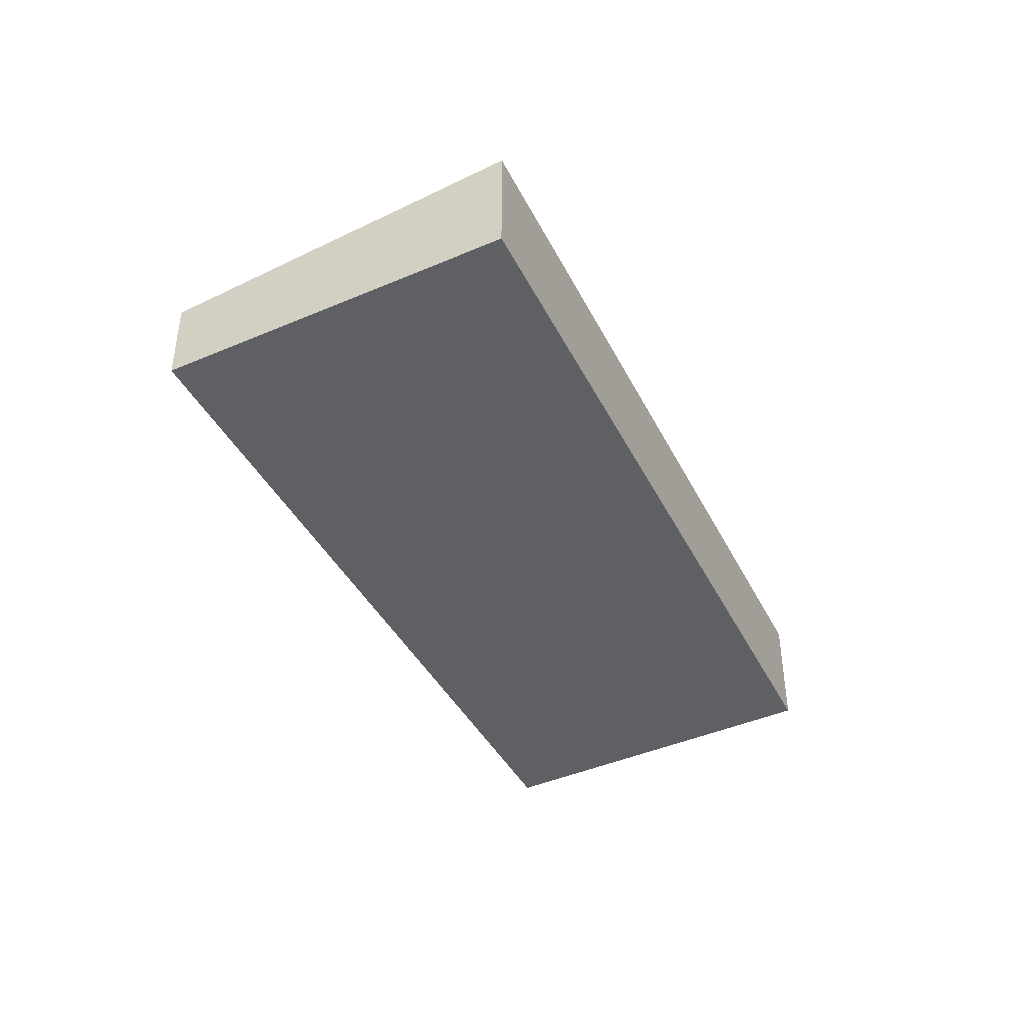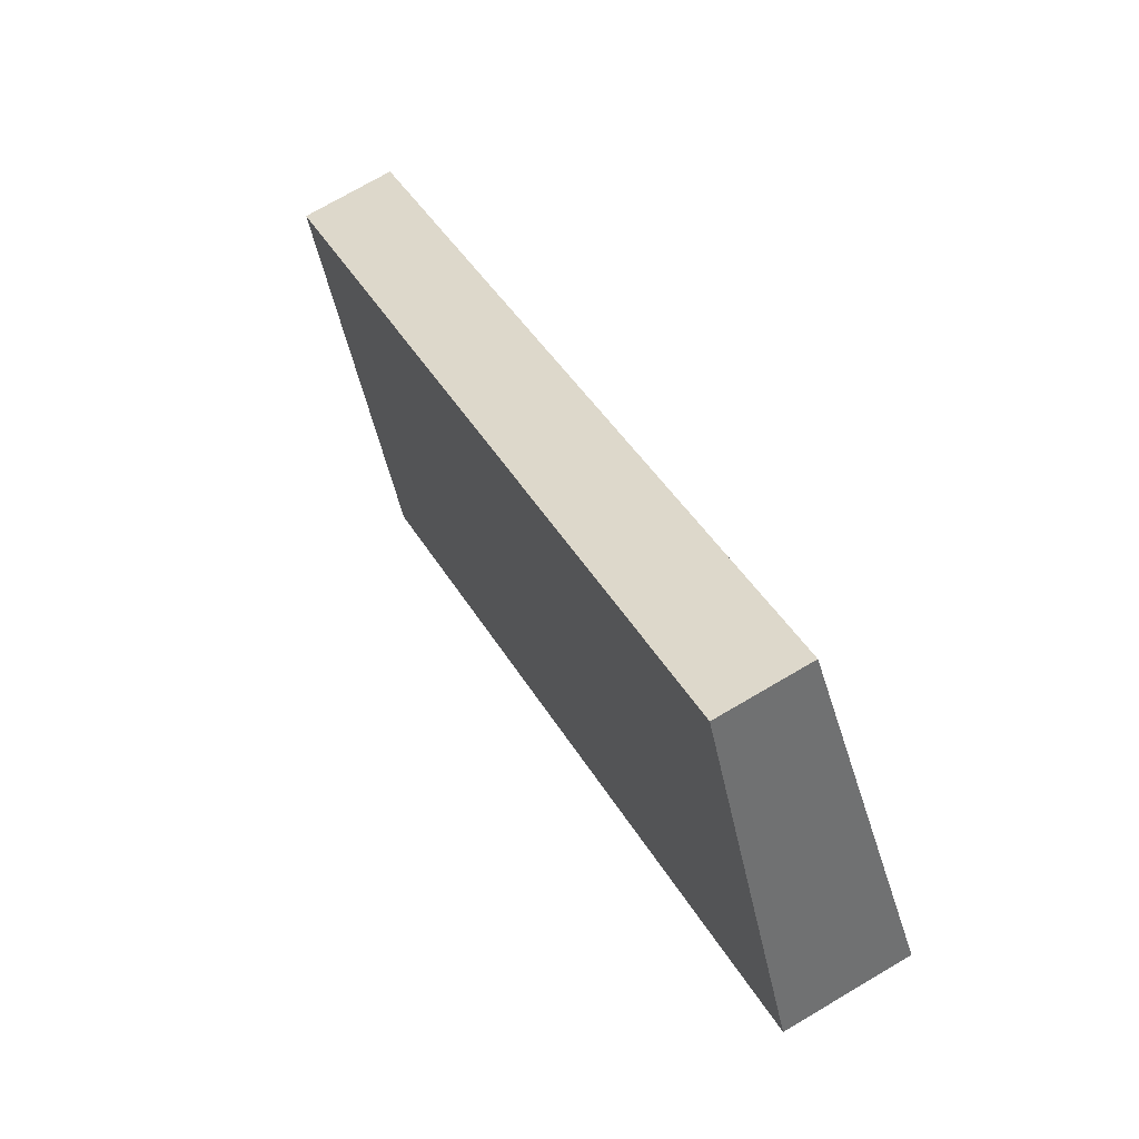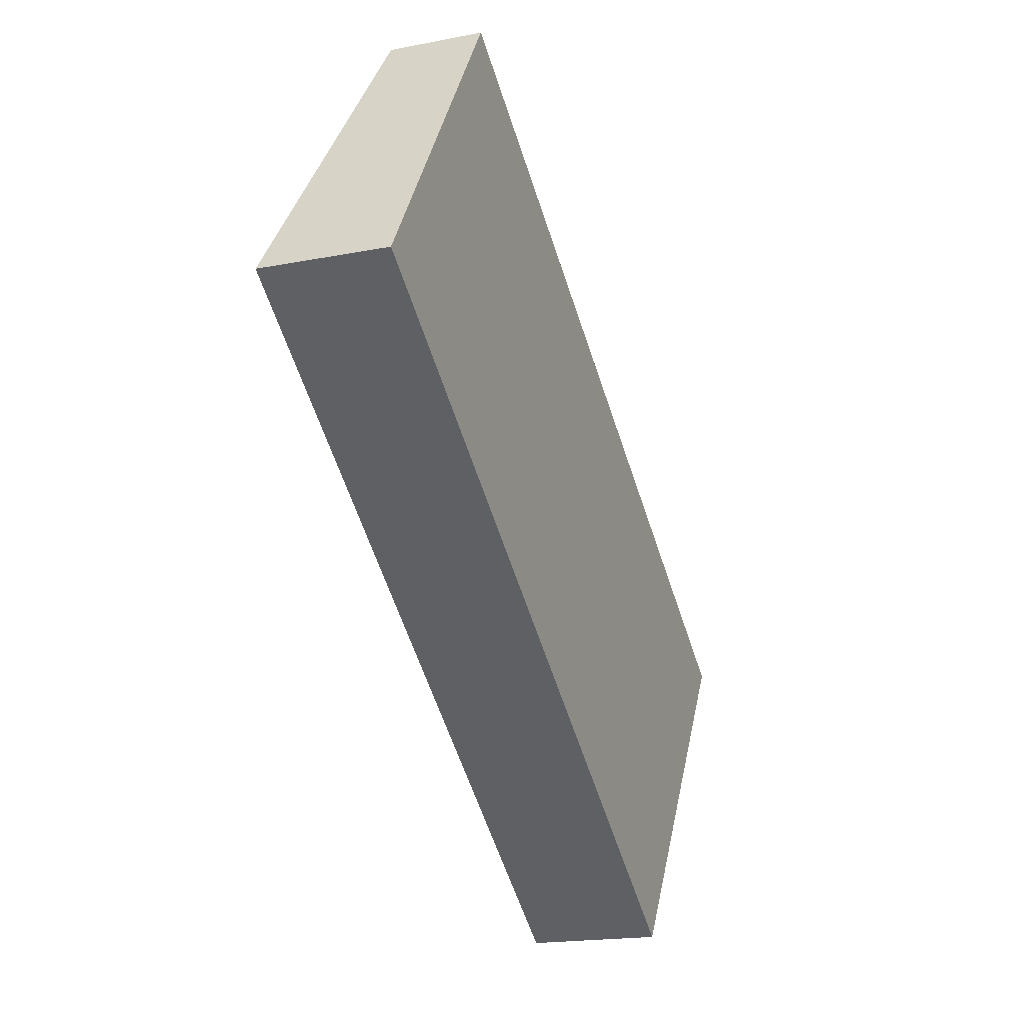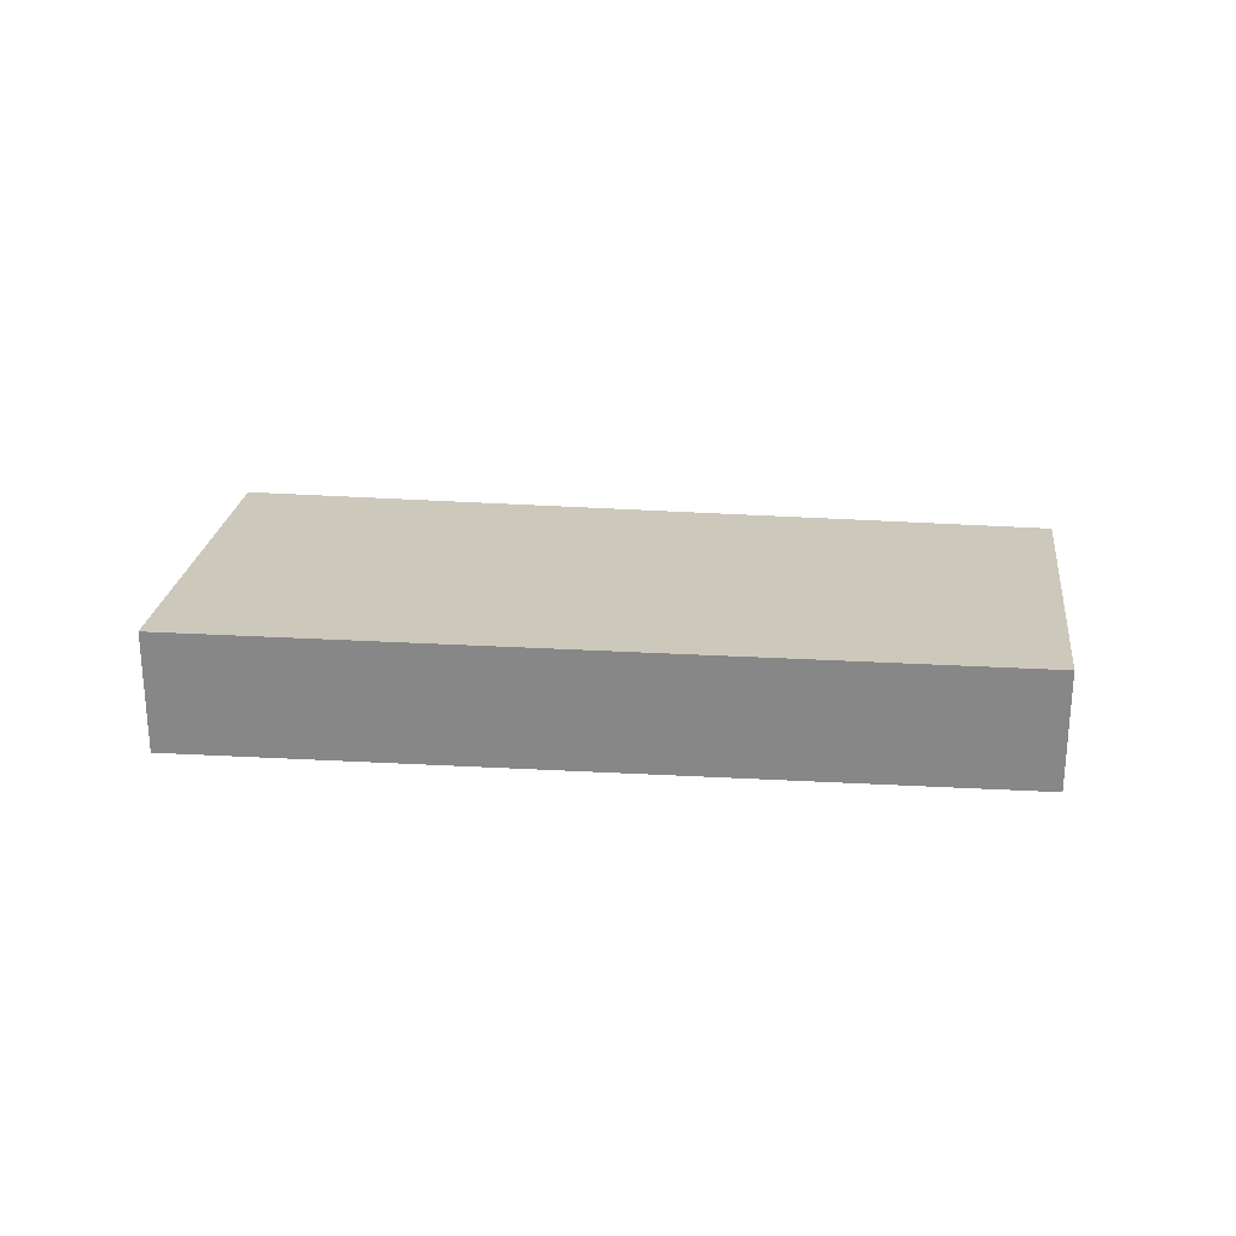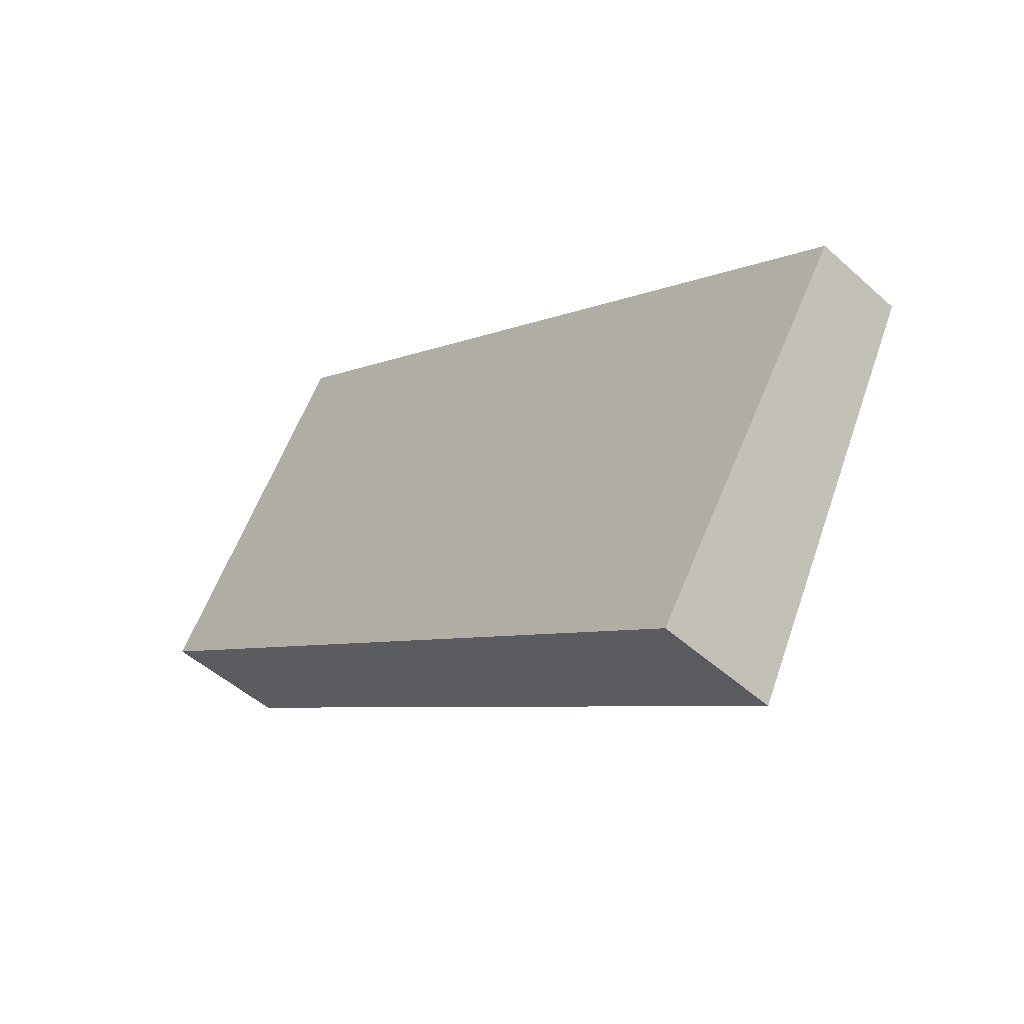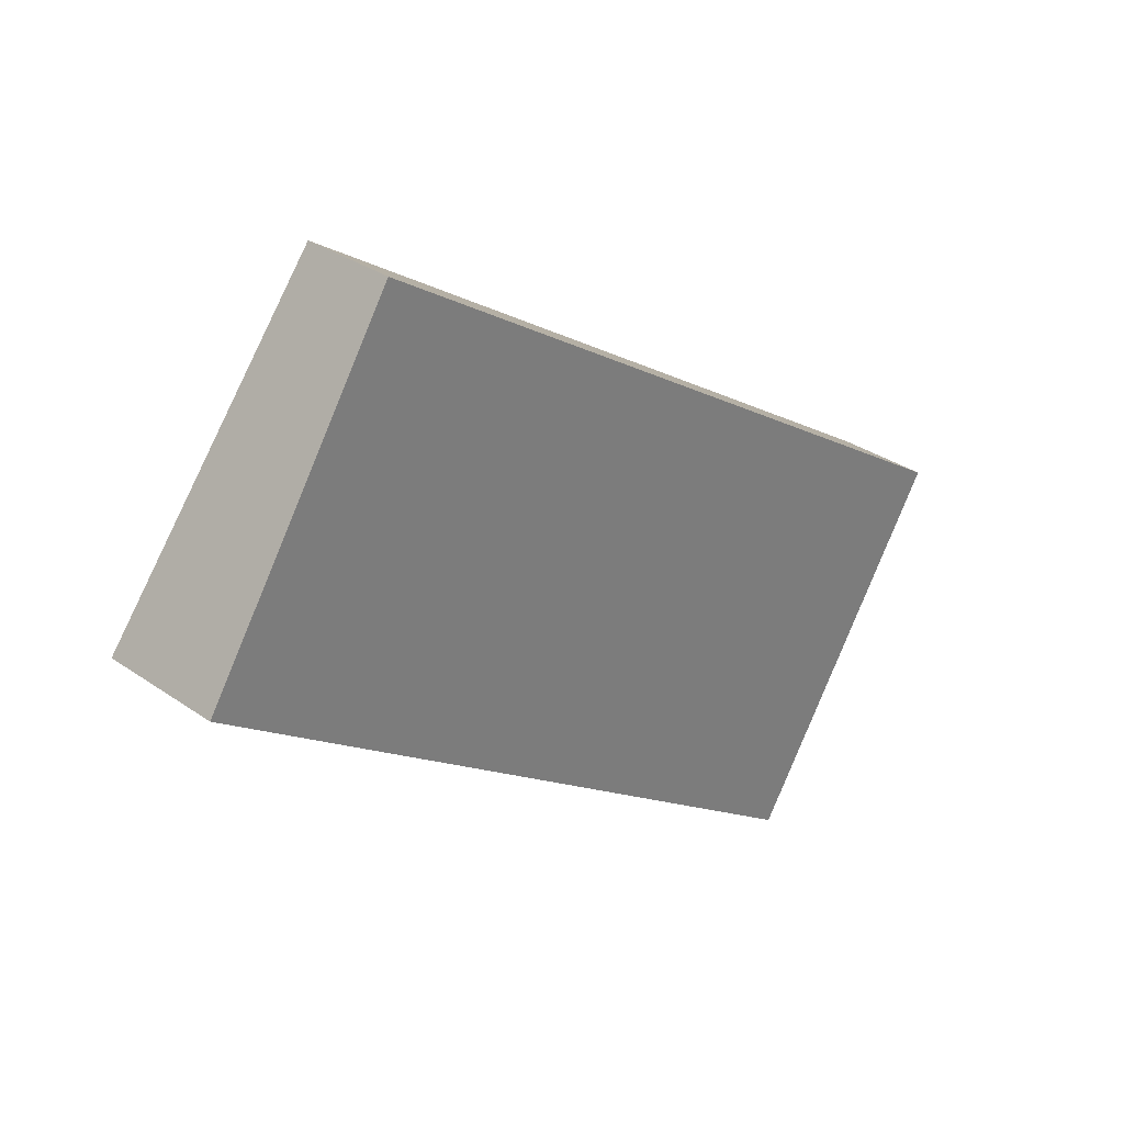
<metadata>
{"format":"obj","ext":"obj","renderer":"f3d","projection":"perspective","resolution":1024,"background":"white","views":[{"elev":-43.3,"azim":149.9,"up":"+Y"},{"elev":73.5,"azim":-120.4,"up":"+Z"},{"elev":-18.5,"azim":-69.3,"up":"+Z"},{"elev":27.0,"azim":-140.6,"up":"+Y"},{"elev":-49.2,"azim":45.1,"up":"+Z"},{"elev":31.9,"azim":-45.5,"up":"+Z"}]}
</metadata>
<code>
v  0 1.338 8.193e-17
v  9.668 0.992 -1.596
v  7.4 1.358 -5.095
v  2.143 0.992 3.315
v  7.4 3.12e-16 -5.095
v  9.668 9.773e-17 -1.596
v  0 0 0
v  2.143 -2.03e-16 3.315
g defaultobject
f 1 2 3
f 2 1 4
f 2 5 3
f 5 2 6
f 5 1 3
f 1 5 7
f 7 4 1
f 4 7 8
f 8 2 4
f 2 8 6
f 6 7 5
f 7 6 8

</code>
